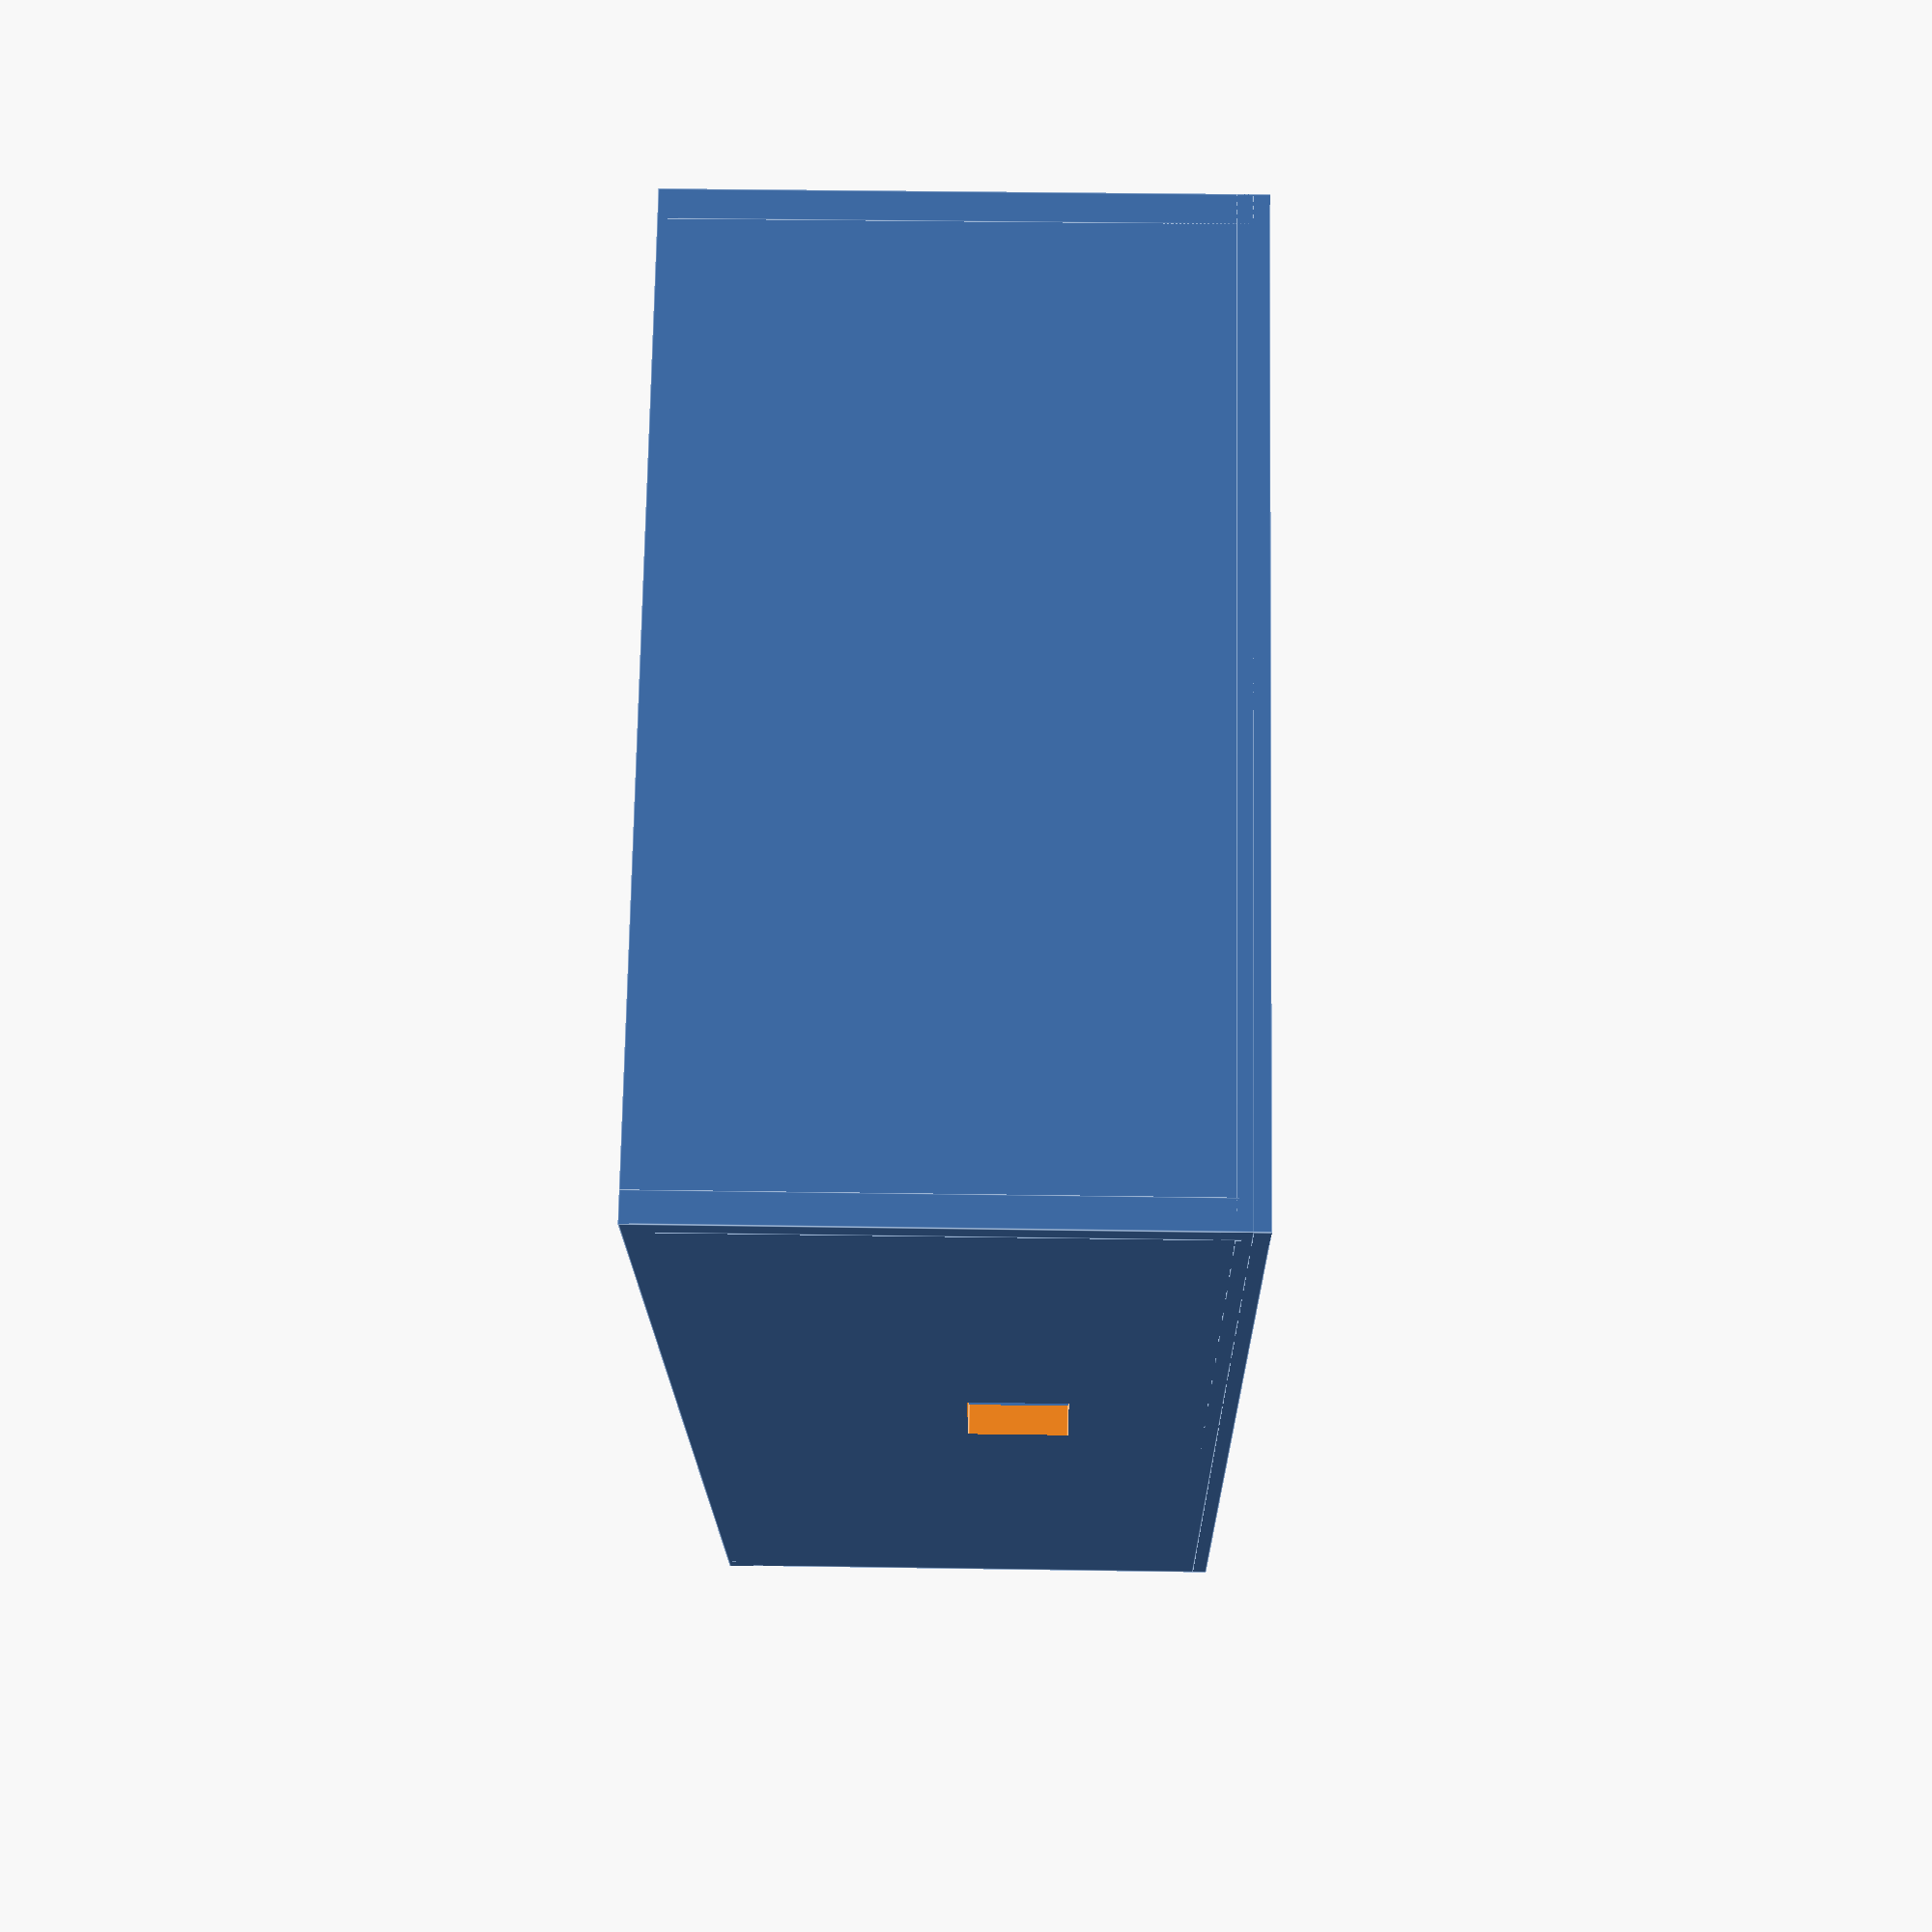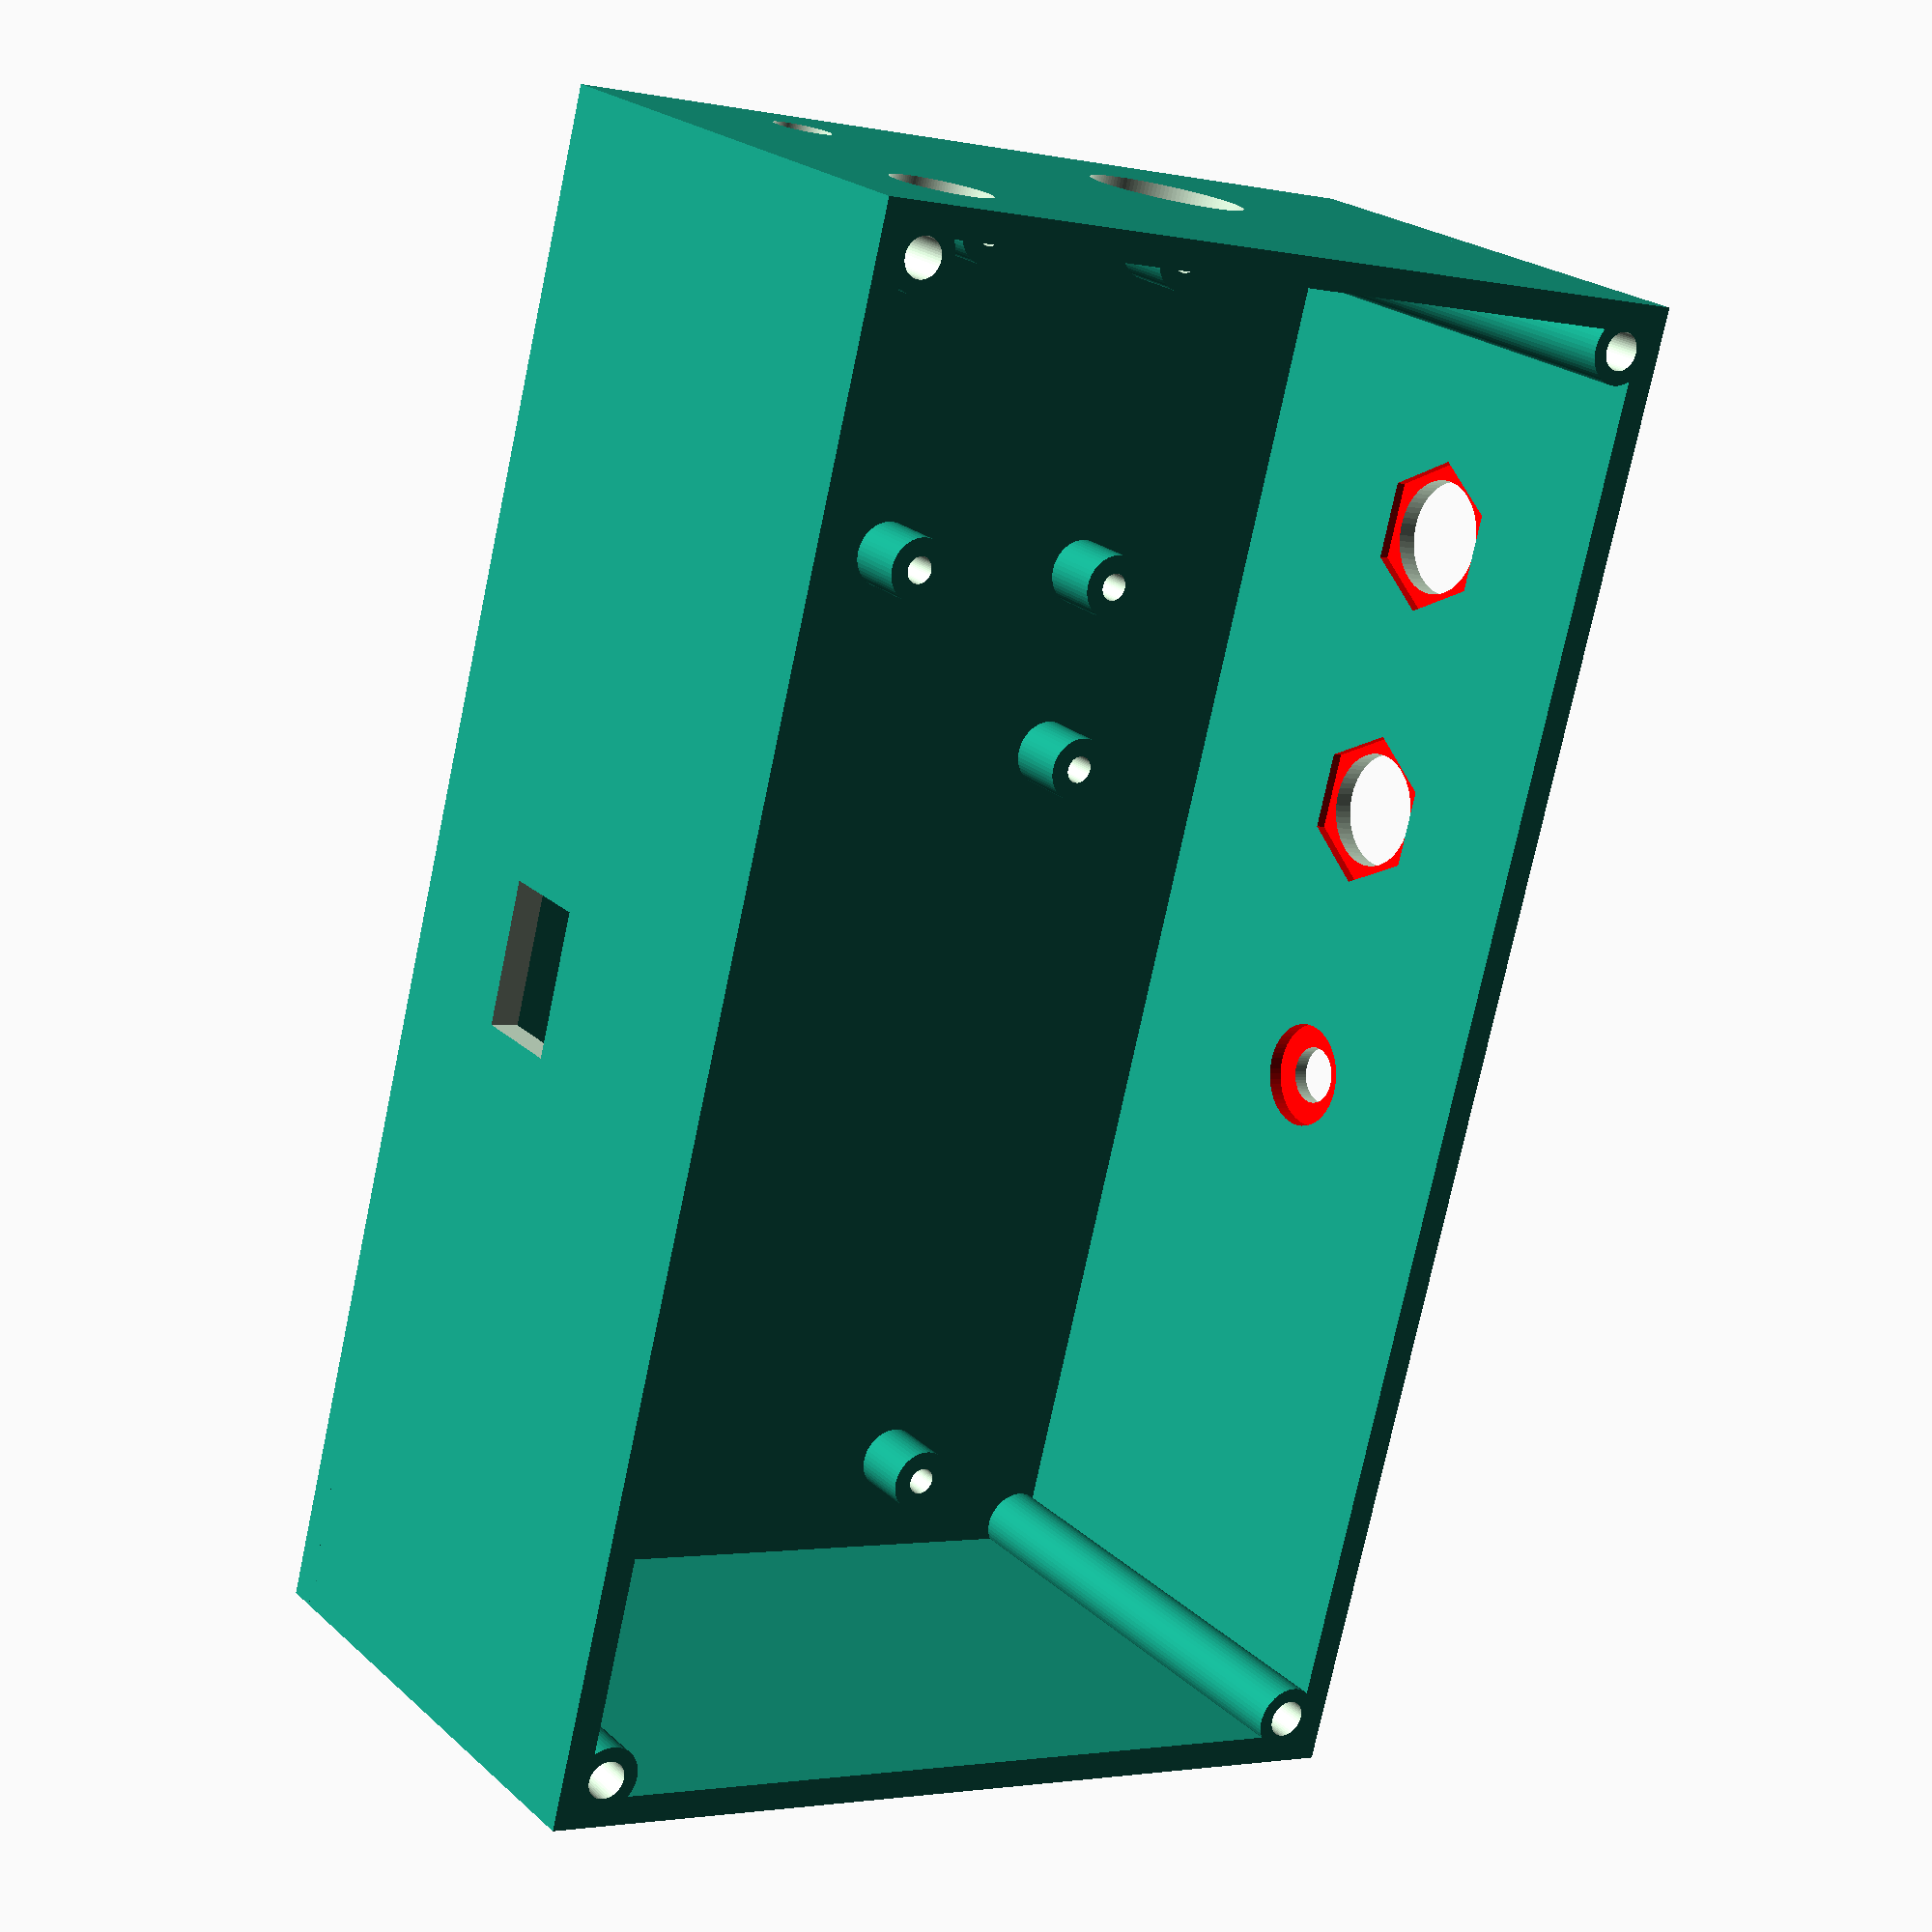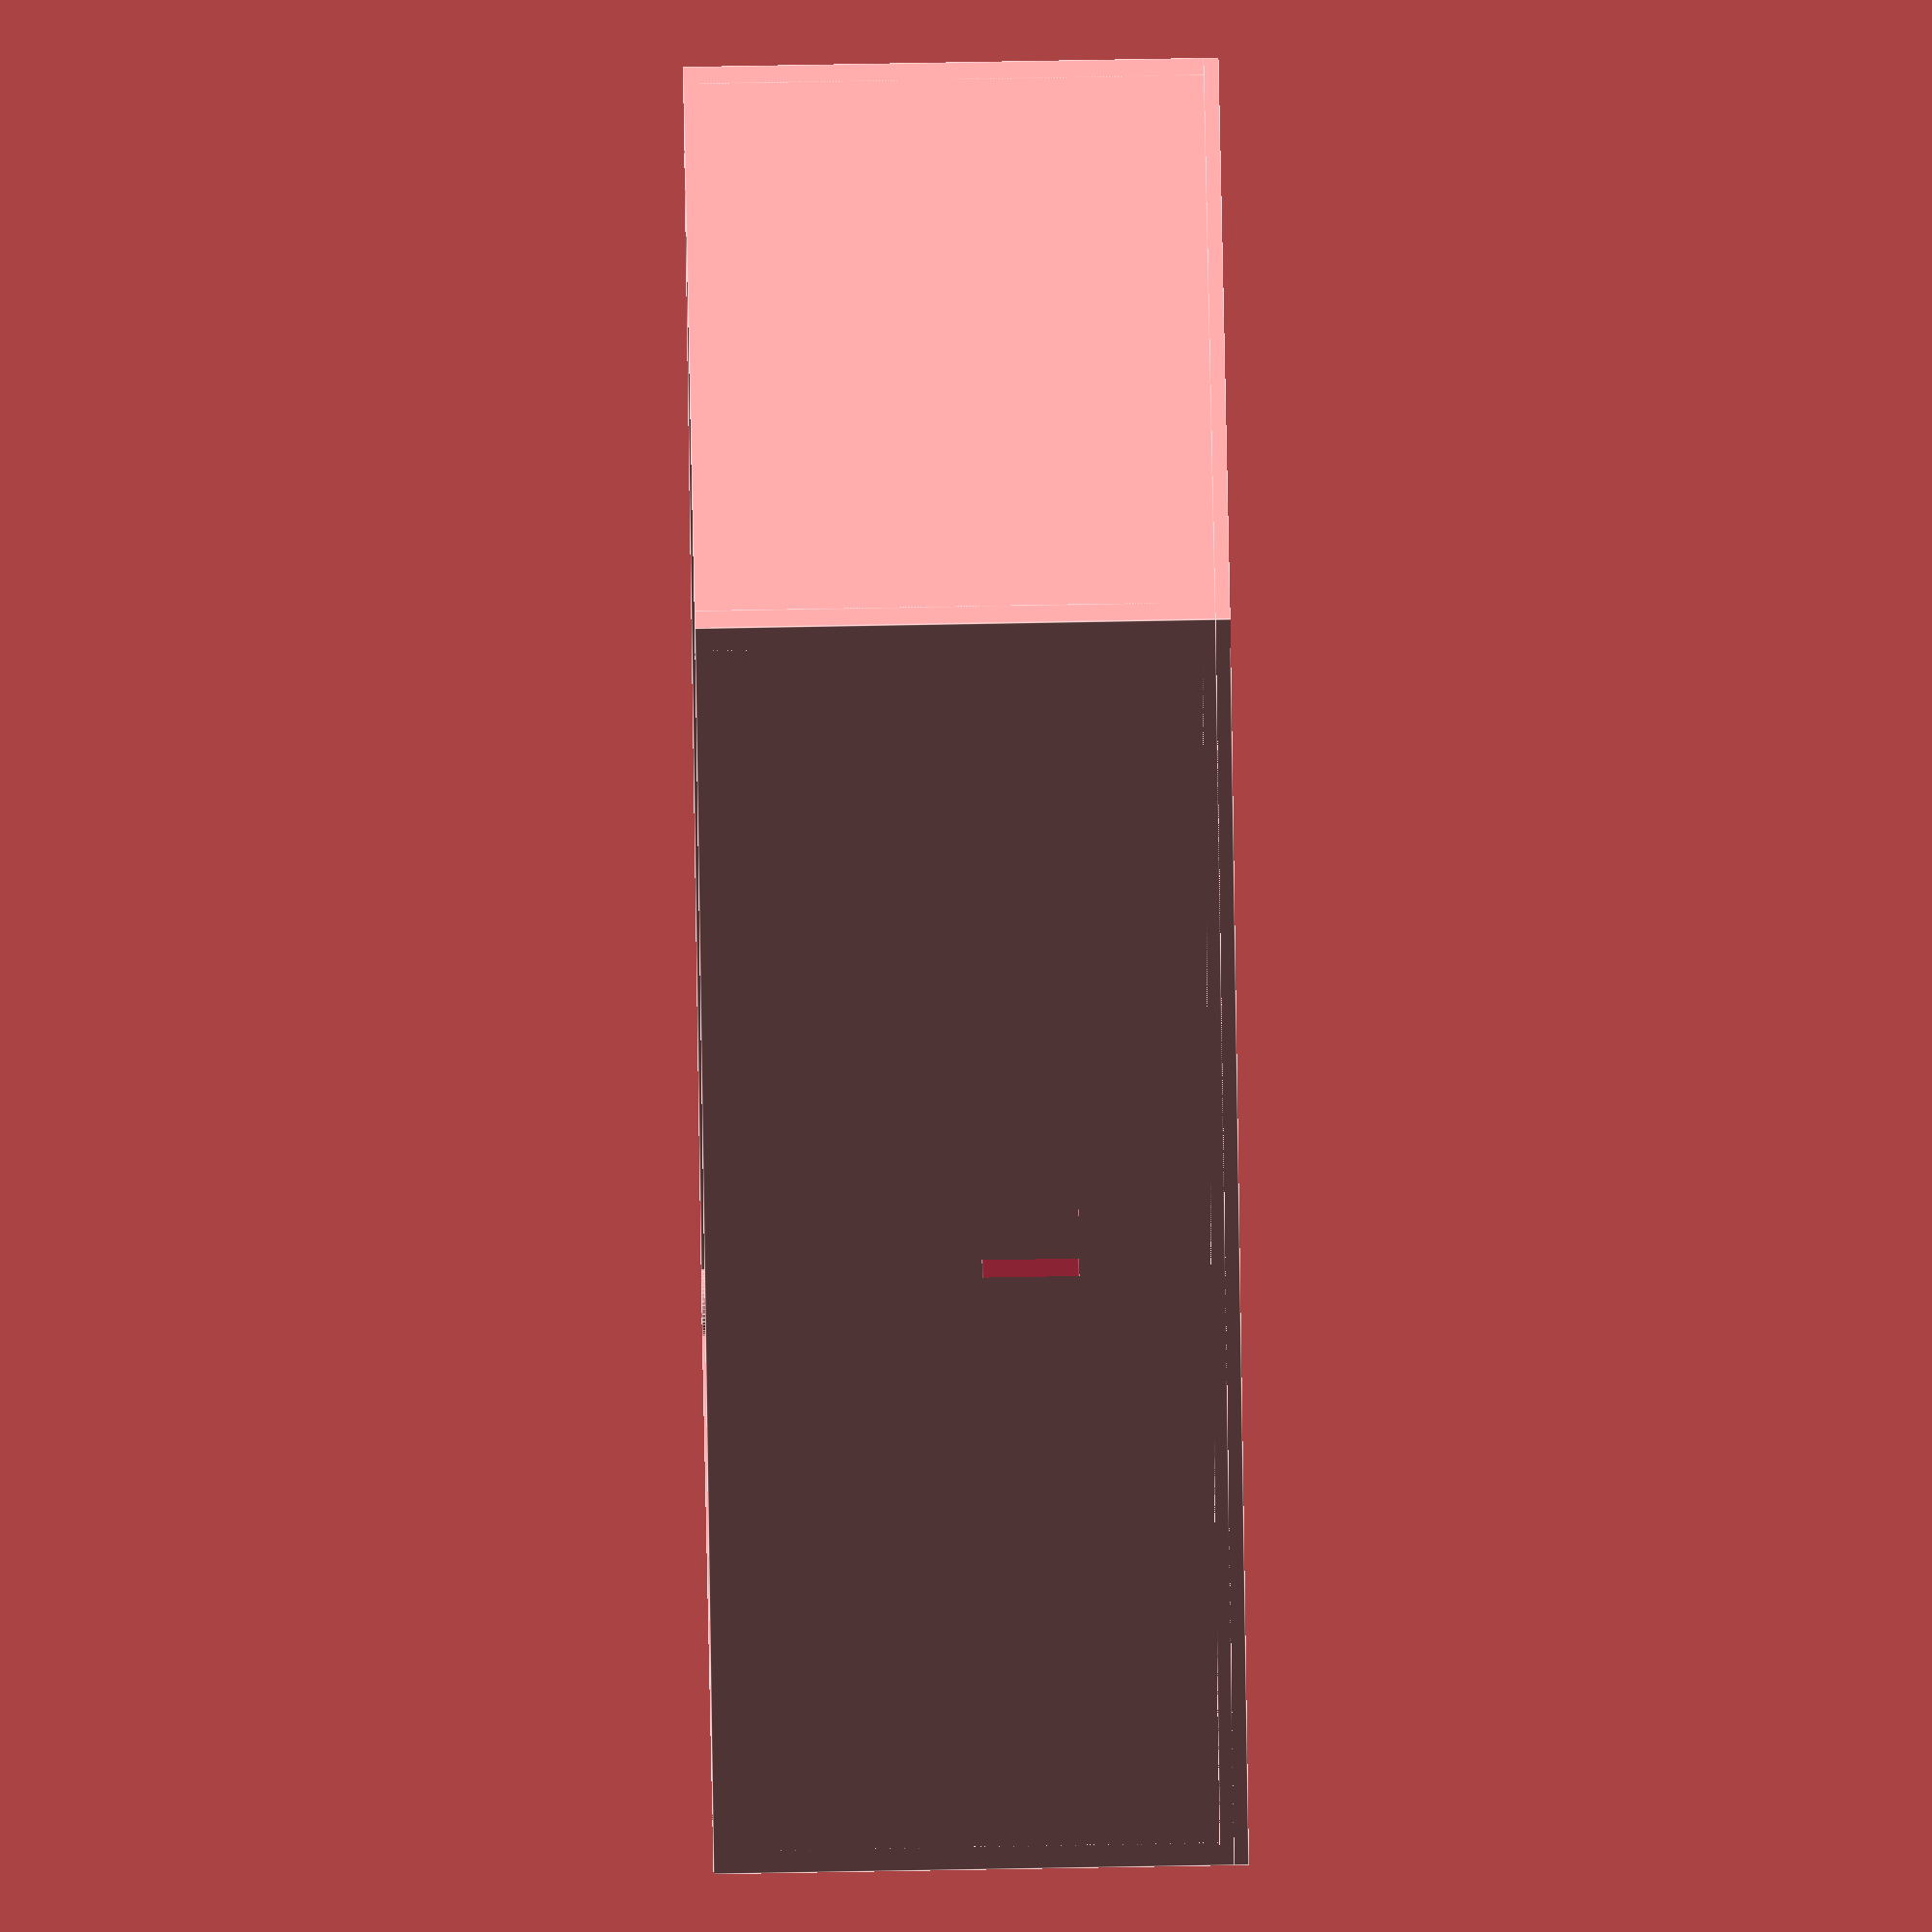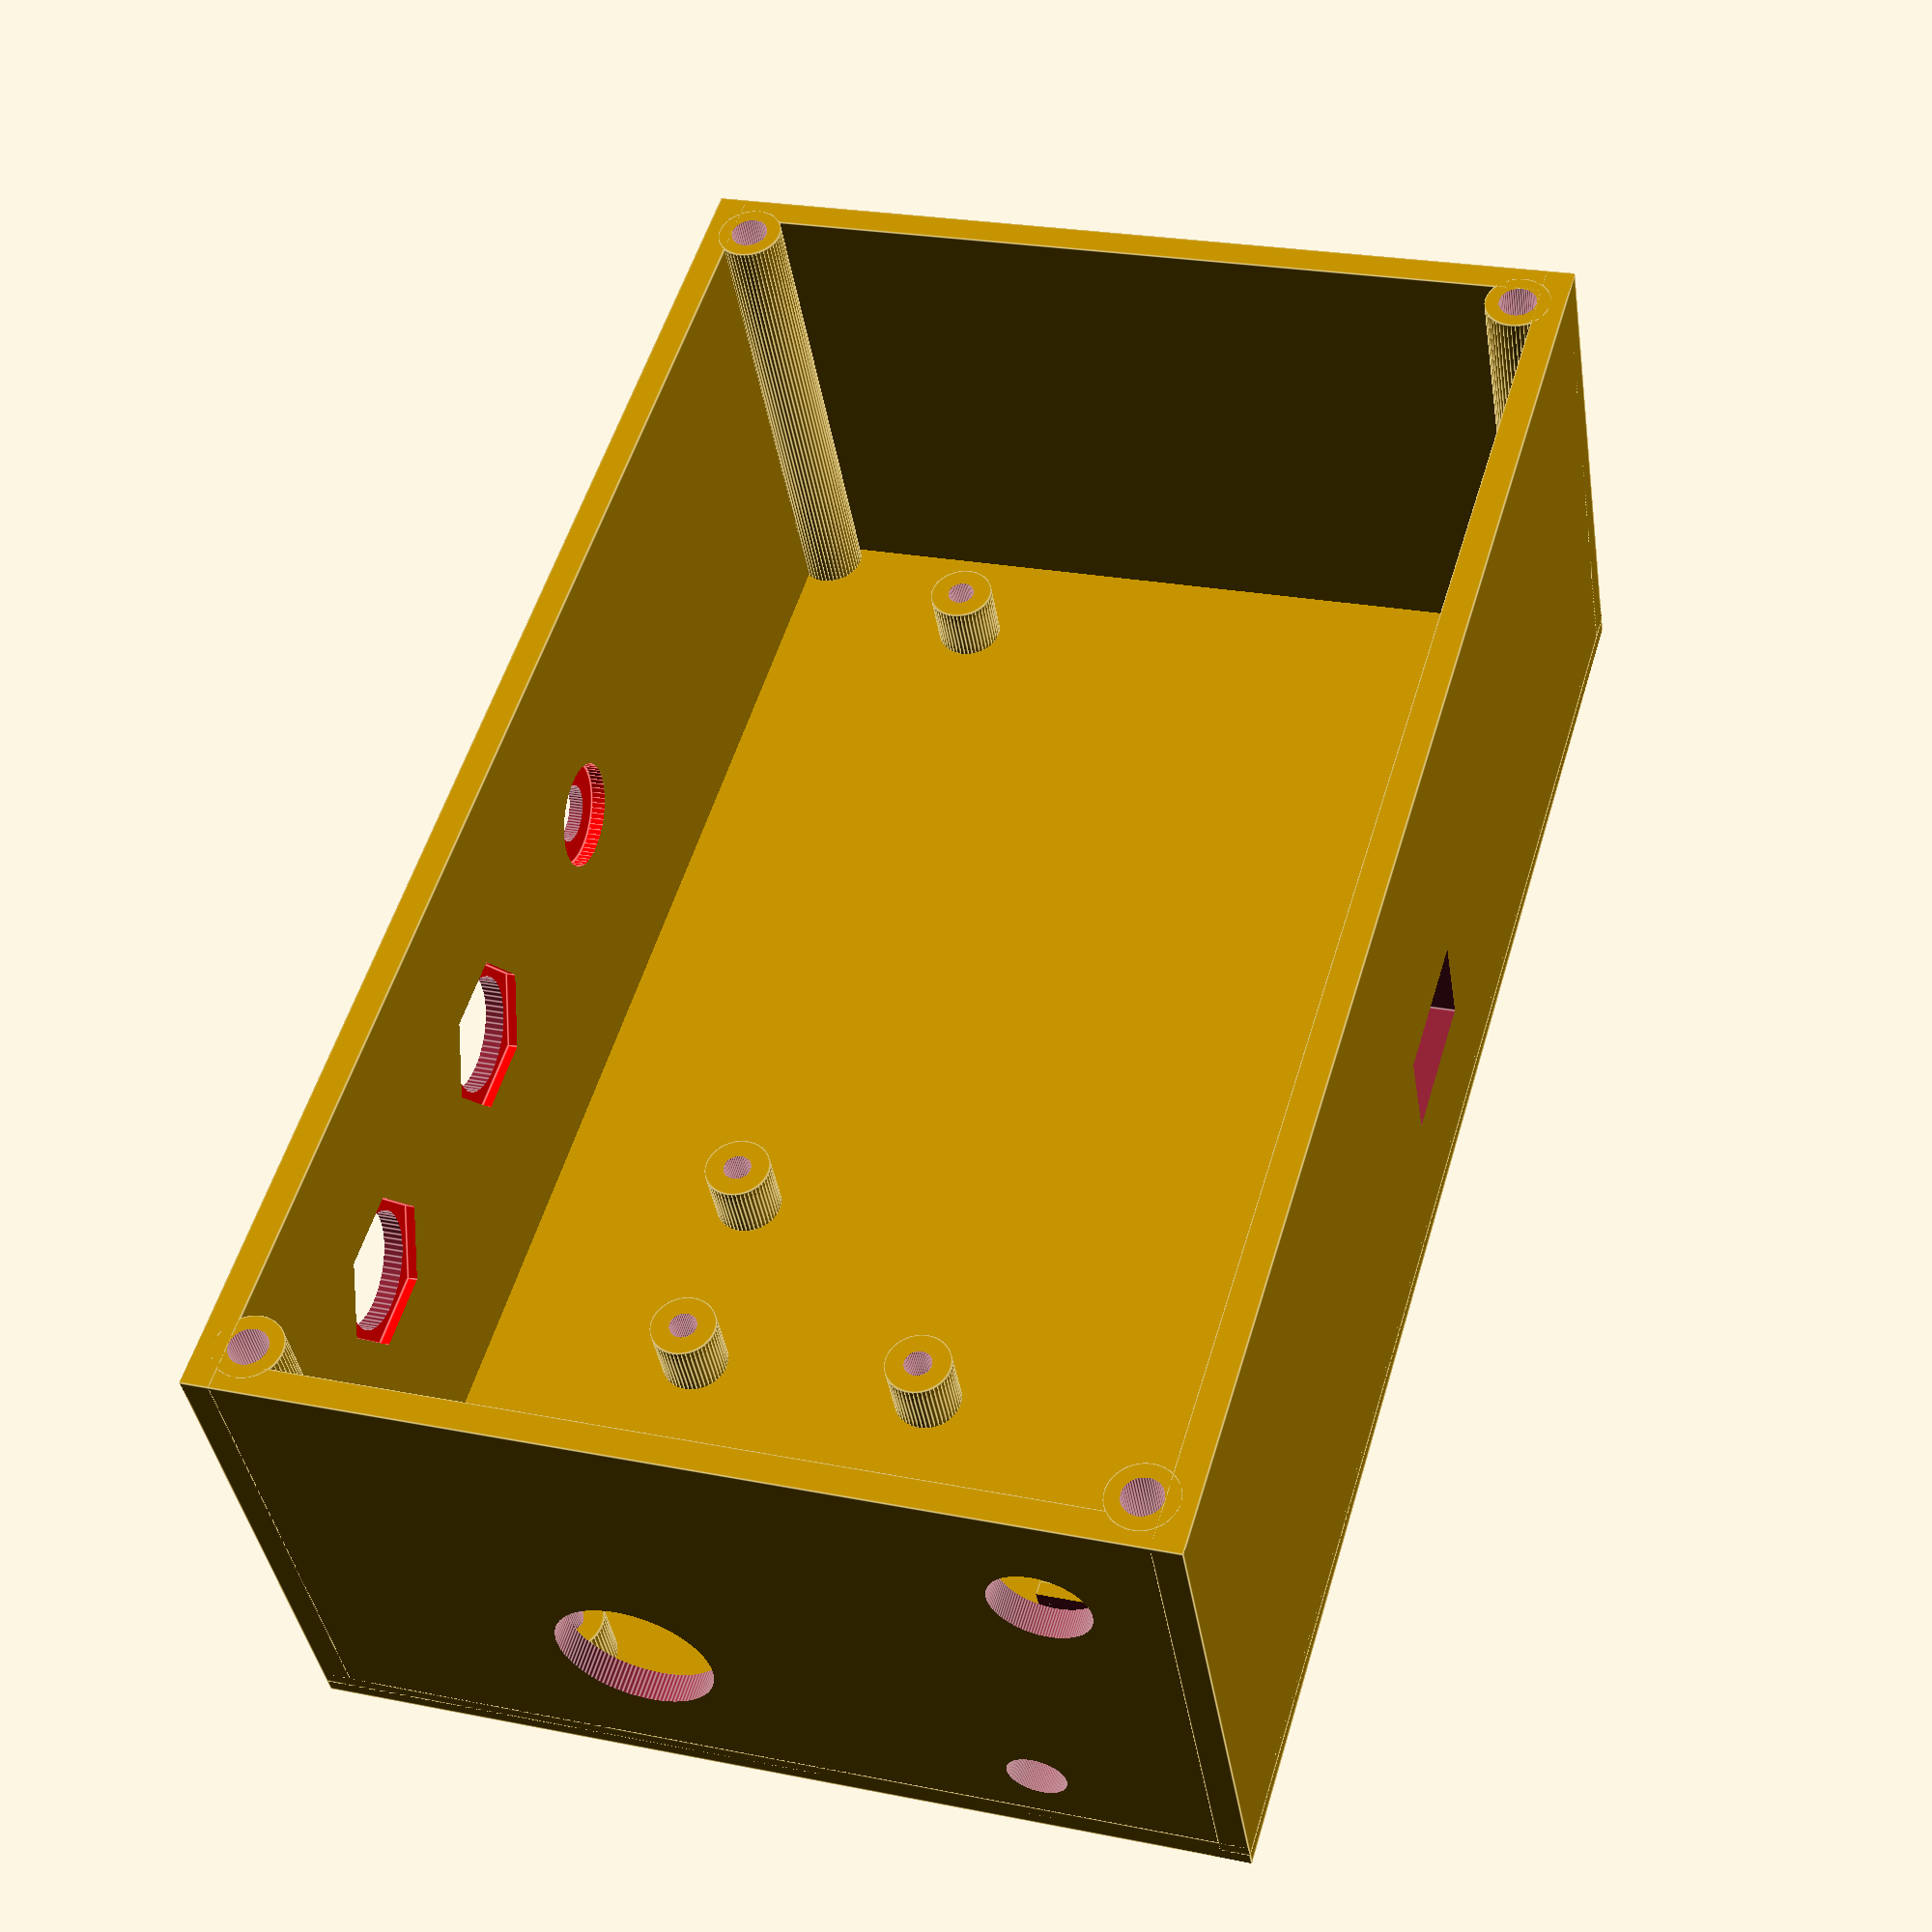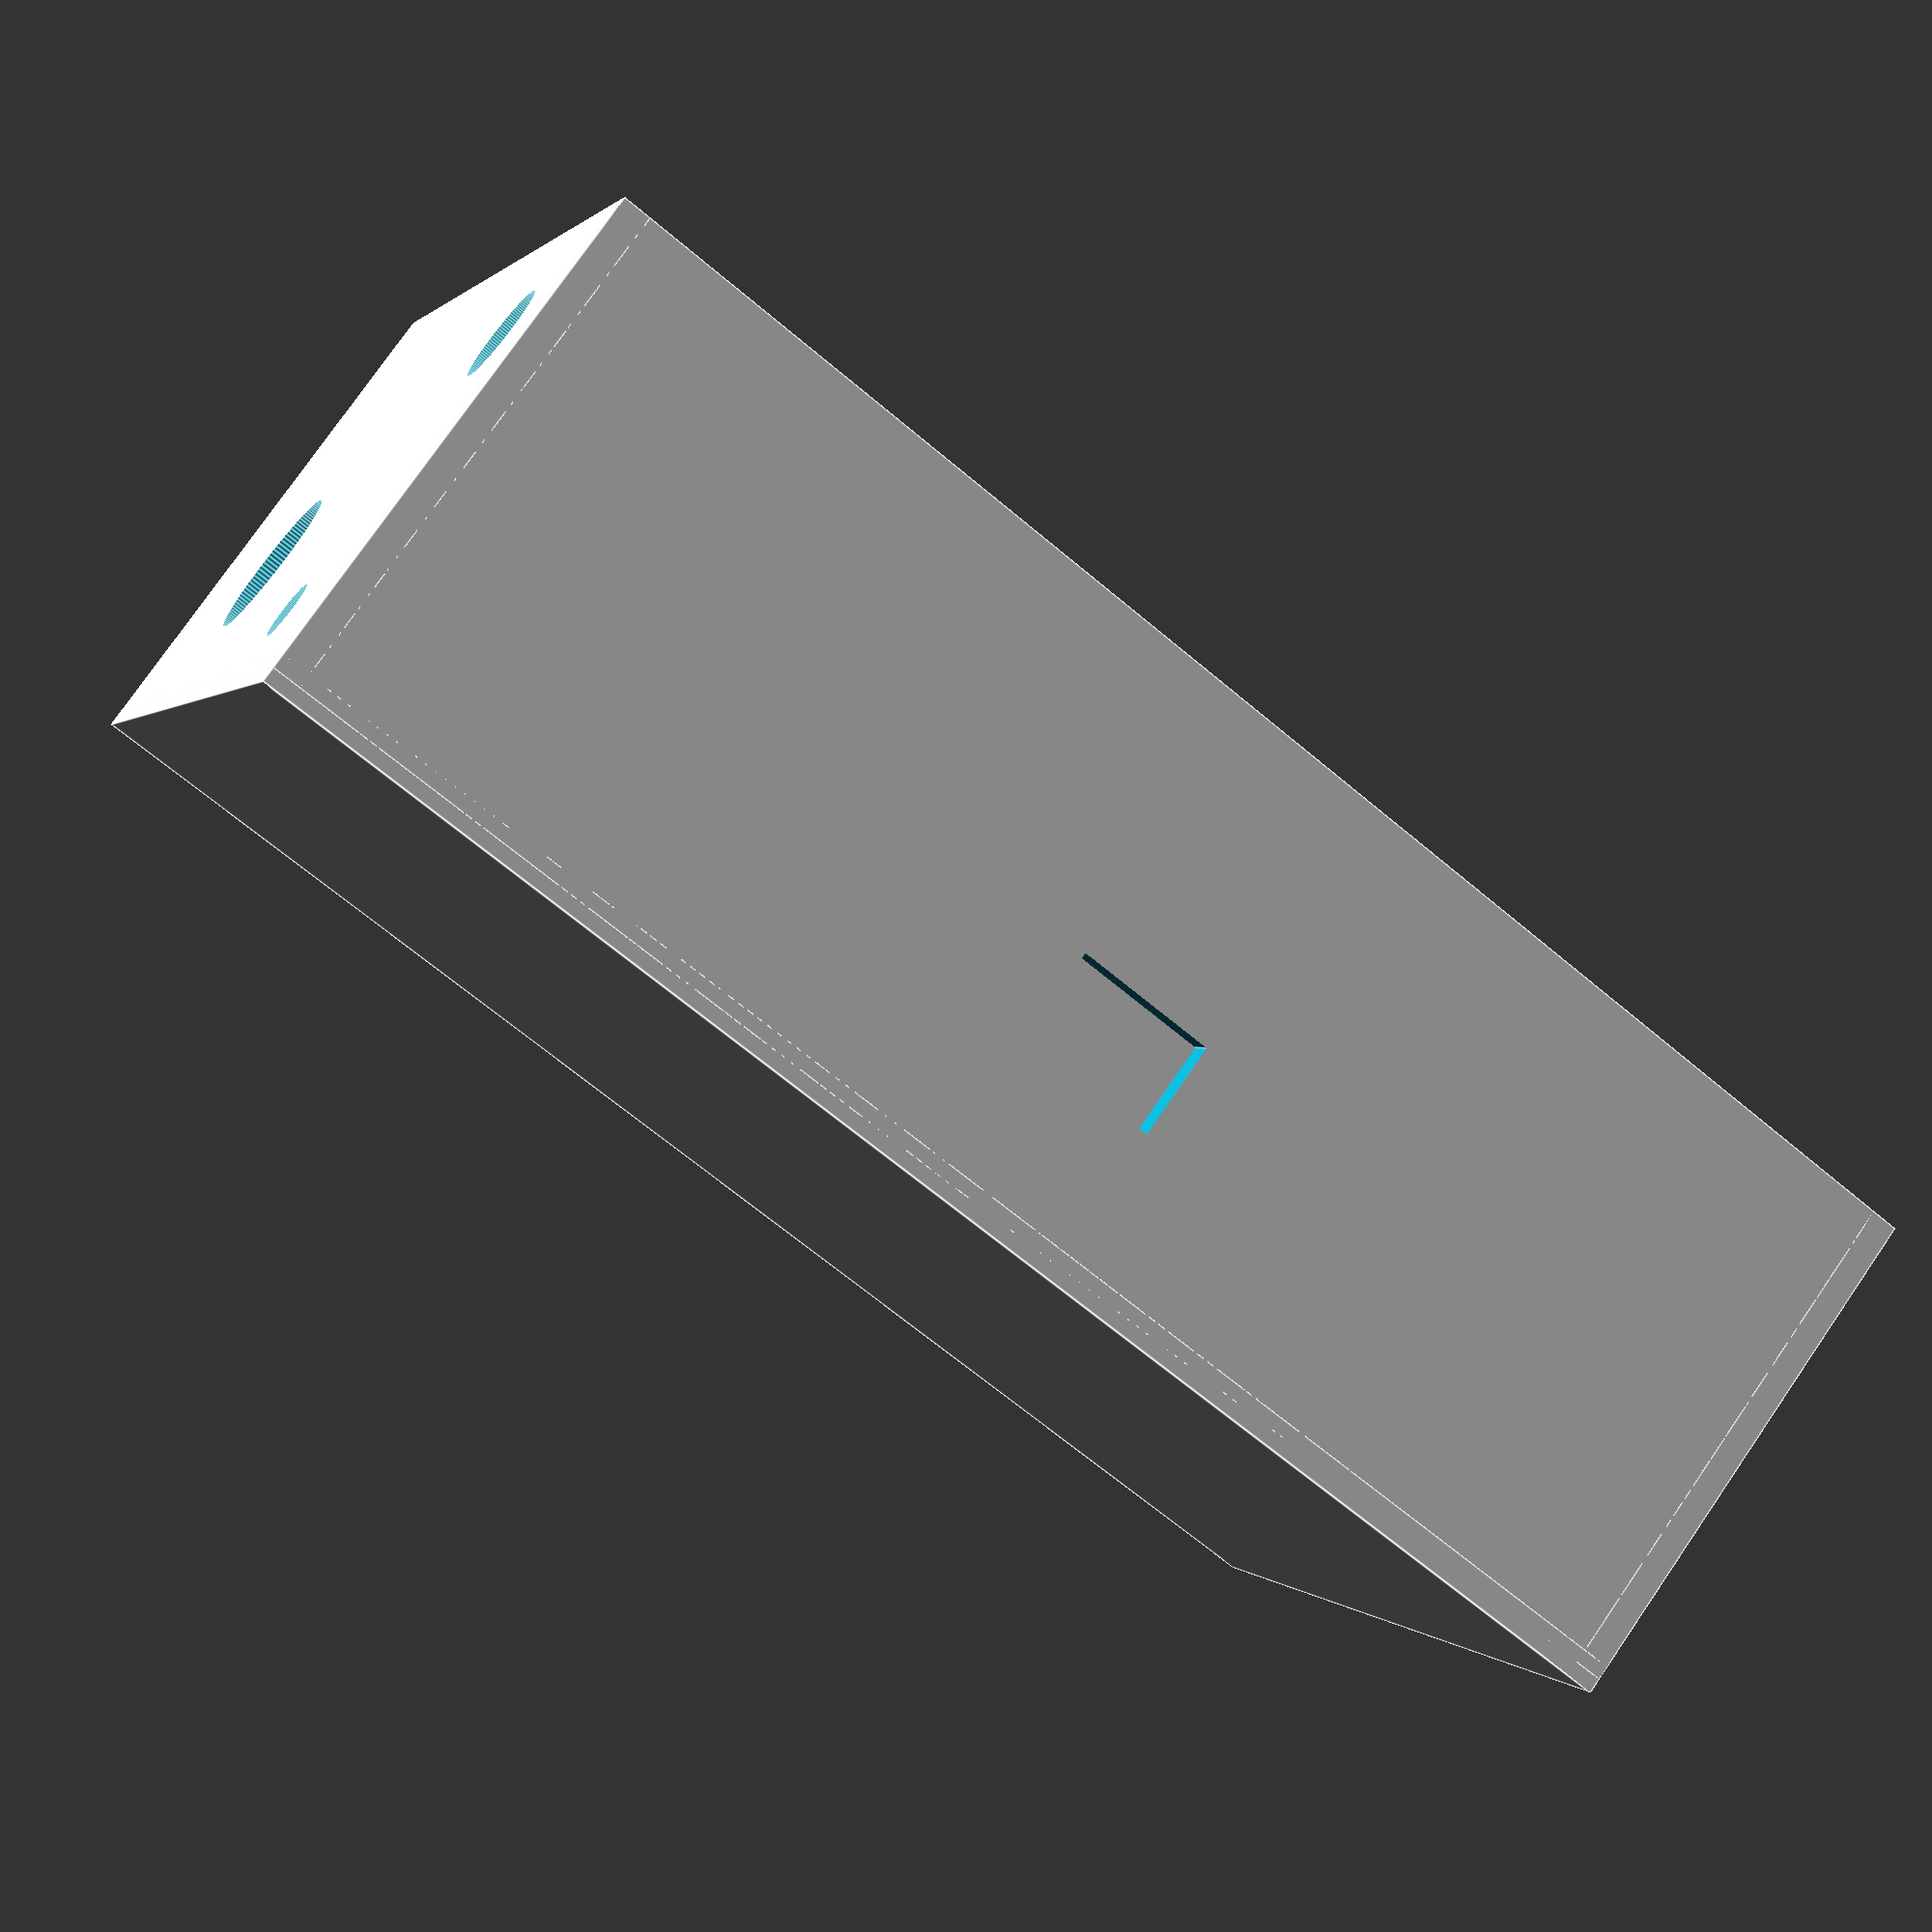
<openscad>
$fn=120;
f6 =1/cos(180/6);
module konsole(){
difference(){
cube([13,13,25]);
    translate([6.5,6.5,-1])cylinder(d=3.5,h=30);
    translate([6.5,6.5,-0.05])cylinder(d1=5.6,d2=3.5,h=1.65);    
    hull(){
    translate([6.5,6.5,4])rotate(30)cylinder($fn=6, d=5.7*f6,h=3.6);
    translate([6.5,16.5,4])rotate(30)cylinder($fn=6, d=5.7*f6,h=3.6);
    }
    translate([-1,18,-0])rotate(35,[1,0,0])cube([15,13,40]);
}
}
module dcjack(){
  //  difference(){
        union(){
        rotate(90,[0,1,0])cylinder($fn=60,d=8.3,h=14);
        translate([0,-4.5,-6])cube([3,9,11]);
        translate([0,-4.5,-6])cube([14,9,6]);
        }
    rotate(90,[0,1,0])cylinder($fn=60,d=6,h=9);
   // }
}



*difference(){
union(){
        translate([ 0,12,0])cube([160,96,3],center=true);
        translate([ 46.5, 28.5,0])cylinder(h=9.7,d=7,$fn=50);
        translate([-46.5,-26.5,0])cylinder(h=9.7,d=7,$fn=50);
        translate([ 46.5,-26.5,0])cylinder(h=9.7,d=7,$fn=50);
        translate([-46.5, 28.5,0])cylinder(h=9.7,d=7,$fn=50);
        
        //translate([ -127.125, 60.5,0])cube([230.25,3.4,80]);  
        //translate([ -129.125,-33.0,0])cube([230.25,3.5,80]);  
        
        //translate([ -84.125,-33.0,-1])rotate(-20,[0,1,0])cube([3.5,96,90]);  
        //translate([  72.125,-33.0,1])rotate( 20,[0,1,0])cube([3.5,96,90]);  
    /*
        translate([-81,-30,78.5])rotate(180,[0,1,0])konsole();          
        translate([-94, 62,78.5])rotate(180,[1,0,0])konsole(); 
        translate([+94,-30,78.5])rotate(180,[0,1,0])konsole();          
        translate([+81, 62,78.5])rotate(180,[1,0,0])konsole();
    */
    }
    translate([ 0,1,0])cube([75,25,5],center=true);//window
    translate([ 46.5, 28.5,1])cylinder(h=15,d=2.97,$fn=50);//M3 self tapping
    translate([-46.5,-26.5,1])cylinder(h=15,d=2.97,$fn=50);
    translate([ 46.5,-26.5,1])cylinder(h=15,d=2.97,$fn=50);
    translate([-46.5, 28.5,1])cylinder(h=15,d=2.97,$fn=50);
    
translate([-75, -31, -2])cylinder(h=2,d1=8,d2=4,$fn=50);
translate([ 75, -31, -2])cylinder(h=2,d1=8,d2=4,$fn=50);
translate([-75,  55, -2])cylinder(h=2,d1=8,d2=4,$fn=50);
translate([ 75,  55, -2])cylinder(h=2,d1=8,d2=4,$fn=50);
translate([-75, -31, -2])cylinder(h=12,d=4,$fn=50);
translate([ 75, -31, -2])cylinder(h=12,d=4,$fn=50);
translate([-75,  55, -2])cylinder(h=12,d=4,$fn=50);
translate([ 75,  55, -2])cylinder(h=12,d=4,$fn=50);   
}
*color("green")
translate([-76,-14,45])
difference(){
cube([42.5,32.5,1.7]);
    translate([3.5,3.5,-0.5 ])cylinder(h=25,d=3.5,$fn=50);
    translate([42.5-3.5,3.5,-0.5 ])cylinder(h=25,d=3.5,$fn=50);
    translate([3.5,32.5-3.5,-0.5 ])cylinder(h=25,d=3.5,$fn=50);
    translate([42.5-3.5,32.5-3.5,-0.5 ])cylinder(h=25,d=3.5,$fn=50);
}

*color("green")
translate([-20,-14,45])
difference(){
cube([90,70,1.7]);
    translate([3.25+83,2.75,-0.5 ])cylinder(h=25,d=3.5,$fn=50);
    translate([3.25,2.75,-0.5 ])cylinder(h=25,d=3.5,$fn=50);
    translate([3.2+83,2.75+64.875,-0.5 ])cylinder(h=25,d=3.5,$fn=50);
    translate([3.25,2.75+64.875,-0.5 ])cylinder(h=25,d=3.5,$fn=50);
}




difference(){
    union(){
        difference(){
translate([-80+3.5,35.6,43])cube([15,8.7,12]);
translate([-80+3,40,47])dcjack();   
}
        translate([ 0,12,55])cube([160,96,3],center=true);
        translate([ -80,-36,1.5])cube([3,96,53.5]);
        translate([  77,-36,1.5])cube([3,96,53.5]);
        translate([ -80,-36,1.5])cube([160,3,53.5]);
        translate([ -80, 57,1.5])cube([160,3,53.5]);
        translate([-75, -31,1.5 ])cylinder(h=53.5,d=7,$fn=50);
        translate([ 75, -31,1.5])cylinder(h=53.5,d=7,$fn=50);
        translate([-75,  55,1.5])cylinder(h=53.5,d=7,$fn=50);
        translate([ 75,  55,1.5])cylinder(h=53.5,d=7,$fn=50);   
        translate([-20,-14,47.5]){
            translate([3.25+83,2.75,-0.5 ])cylinder(h=7,d=7,$fn=50);
            translate([3.25,2.75,-0.5 ])   cylinder(h=7,d=7,$fn=50);
            translate([3.2+83,2.75+64.875,-0.5 ])cylinder(h=7,d=7,$fn=50);
            translate([3.25,2.75+64.875,-0.5 ])  cylinder(h=7,d=7,$fn=50);
            }
            translate([-76,-14,47.5]){
    translate([3.5,3.5,-0.5 ])          cylinder(h=7,d=7,$fn=50);
    translate([42.5-3.5,3.5,-0.5 ])     cylinder(h=7,d=7,$fn=50);
    translate([3.5,32.5-3.5,-0.5 ])     cylinder(h=7,d=7,$fn=50);
    translate([42.5-3.5,32.5-3.5,-0.5 ])cylinder(h=7,d=7,$fn=50);
}
    }
    translate([-176,1,45-7.0])rotate(90,[0,1,0]) cylinder(d=16,h=200);
    translate([-176,45,15])rotate(90,[0,1,0]) cylinder(d=10,h=200);
    translate([-4,-14,30])cube([15,100,10]);
    translate([-75, -31,0.5])cylinder(h=25,d1=4,d2=3.9,$fn=50);
    translate([ 75, -31,0.5])cylinder(h=25,d1=4,d2=3.9,$fn=50);
    translate([-75,  55,0.5])cylinder(h=25,d1=4,d2=3.9,$fn=50);
    translate([ 75,  55,0.5])cylinder(h=25,d1=4,d2=3.9,$fn=50);   
    translate([-20,-14,45.0]){
        translate([3.25+83,2.75,-0.5 ])cylinder(h=9,d=2.97,$fn=50);
        translate([3.25,2.75,-0.5 ])cylinder(h=9,d=2.97,$fn=50);
        translate([3.2+83,2.75+64.875,-0.5 ])cylinder(h=9,d=2.97,$fn=50);
        translate([3.25,2.75+64.875,-0.5 ])cylinder(h=9,d=2.75,$fn=50);
        }
    translate([-76,-14,45.0]){
    translate([3.5,3.5,-0.5 ])          cylinder(h=9,d=2.97,$fn=50);
    translate([42.5-3.5,3.5,-0.5 ])     cylinder(h=9,d=2.97,$fn=50);
    translate([3.5,32.5-3.5,-0.5 ])     cylinder(h=9,d=2.97,$fn=50);
    translate([42.5-3.5,32.5-3.5,-0.5 ])cylinder(h=9,d=2.97,$fn=50);
}
fudge = 1/cos(180/6);
color("red")
translate([-20,0,25])
rotate(90,[1,0,0])cylinder(d=14*fudge,h=34,$fn=6);

color("red")
translate([-50,0,25])
rotate(90,[1,0,0])cylinder(d=14*fudge,h=34,$fn=6);
fudge1 = 1/cos(180/60);
color("red")
translate([10,0,25])
rotate(90,[1,0,0])cylinder(d=11*fudge1,h=34.5,$fn=60);

translate([-20,0,25])
rotate(90,[1,0,0])cylinder(d=12*fudge1,h=54,$fn=60);
translate([-50,0,25])
rotate(90,[1,0,0])cylinder(d=12*fudge1,h=54,$fn=60);
translate([10,0,25])
rotate(90,[1,0,0])cylinder(d=6*fudge1,h=54,$fn=60);
translate([-90,40,47])rotate(90,[0,1,0])cylinder(d=6,h=20);
}
</openscad>
<views>
elev=143.8 azim=53.5 roll=268.8 proj=p view=edges
elev=337.4 azim=75.6 roll=146.2 proj=p view=wireframe
elev=279.8 azim=313.3 roll=269.0 proj=o view=edges
elev=39.2 azim=253.4 roll=188.8 proj=p view=edges
elev=102.4 azim=201.9 roll=145.4 proj=p view=edges
</views>
